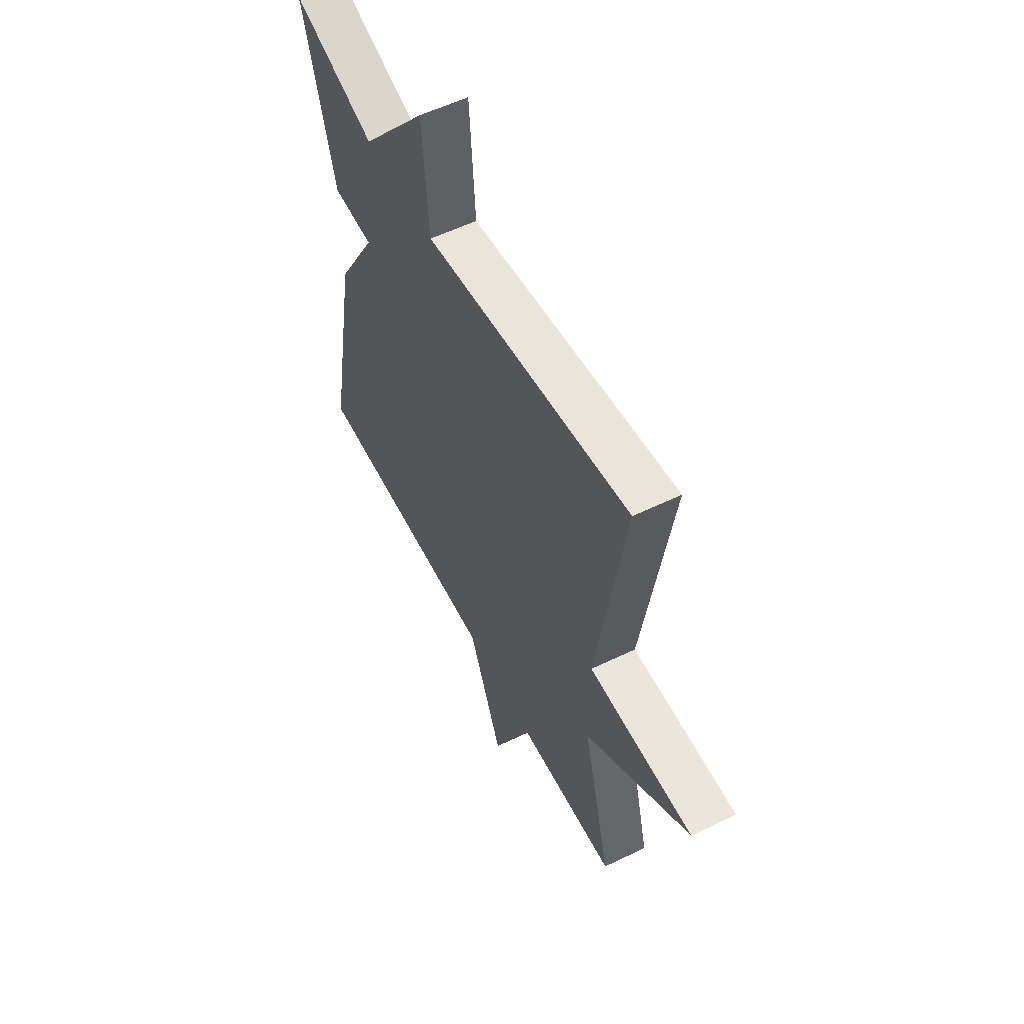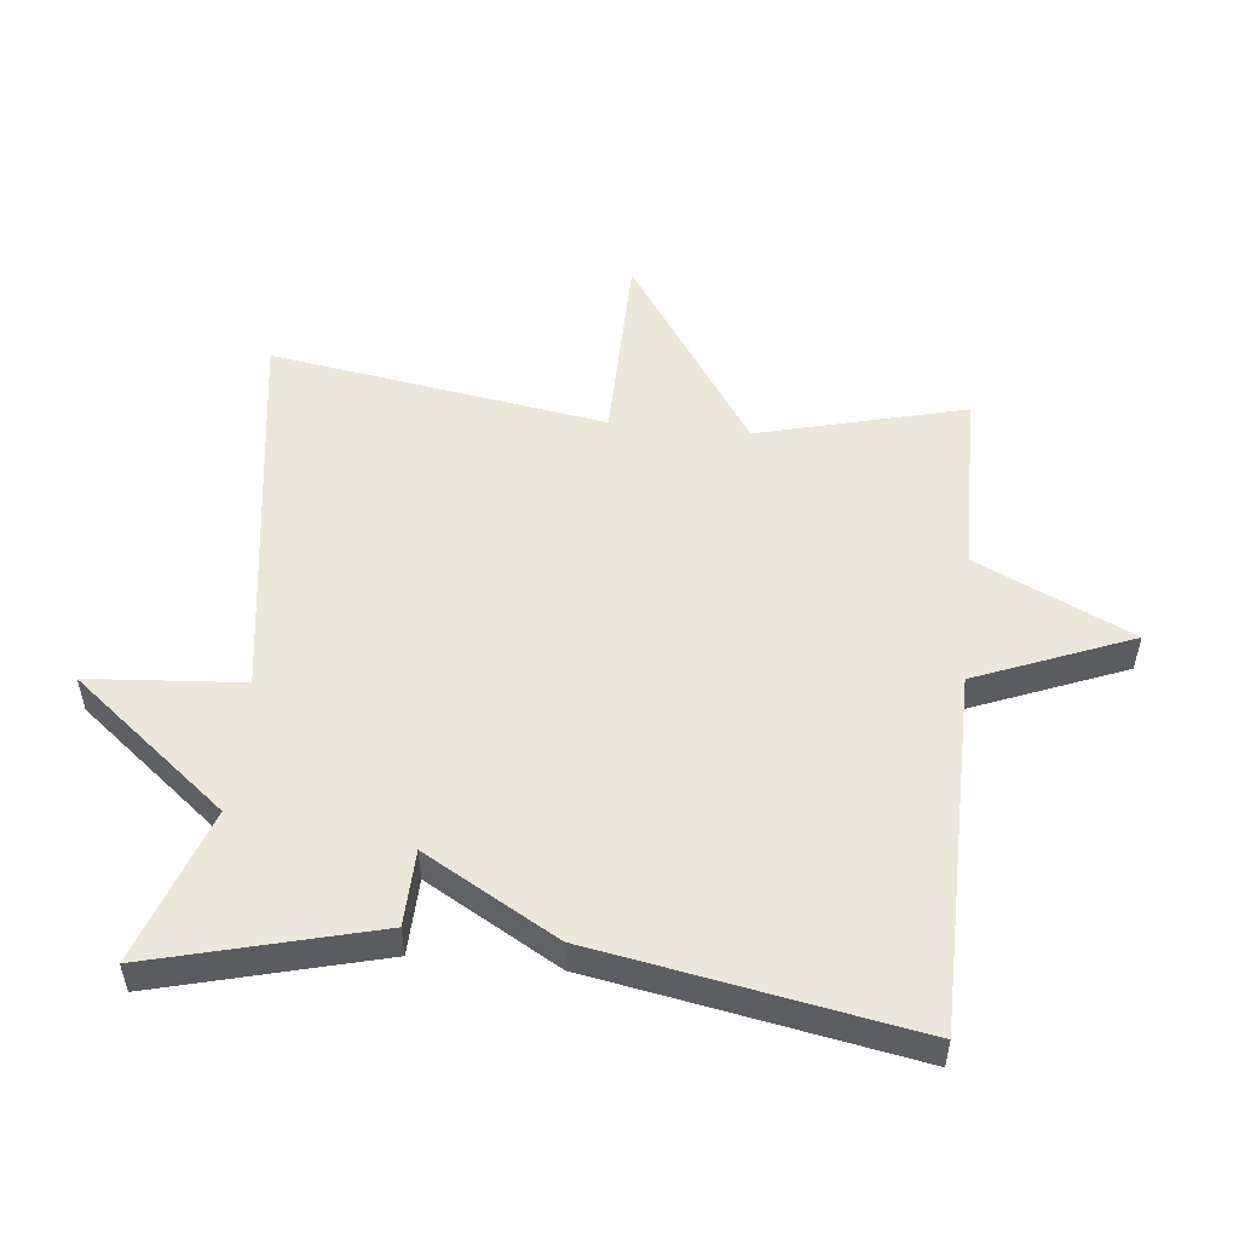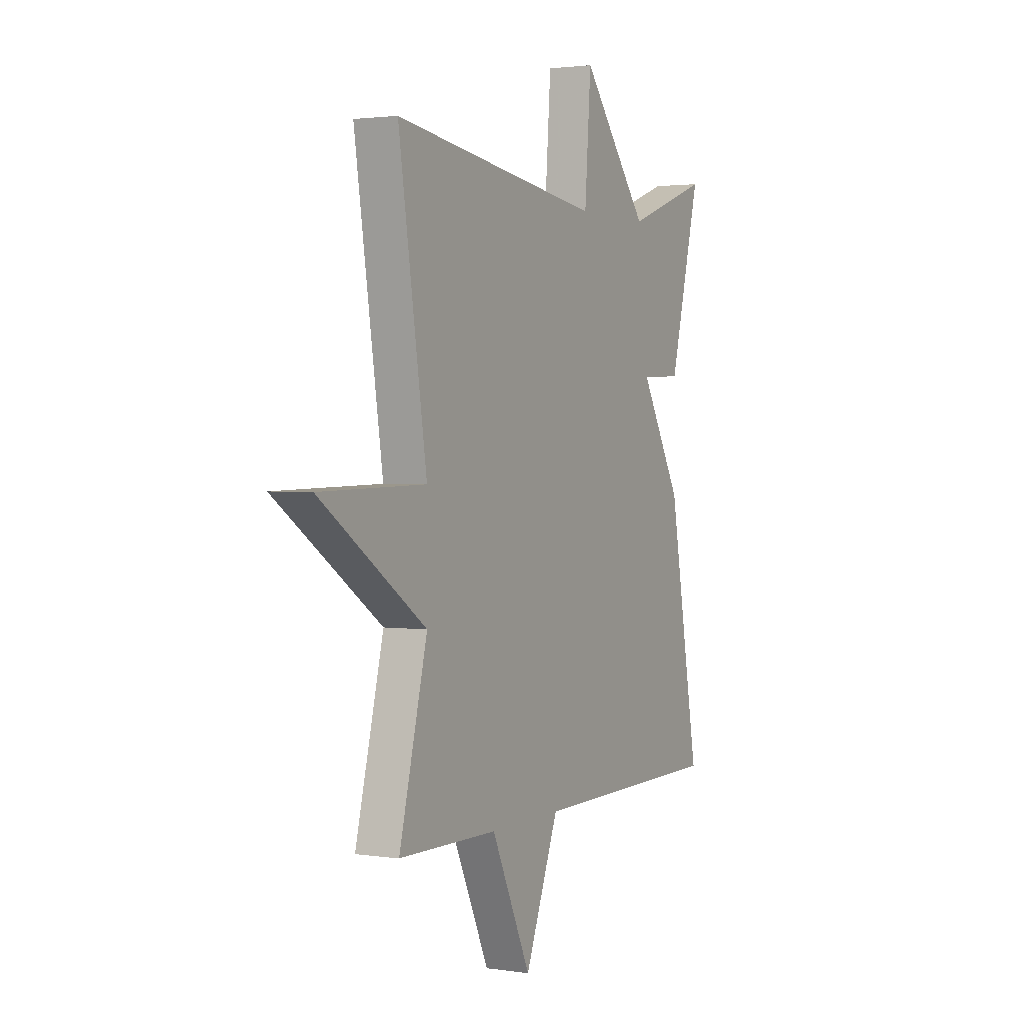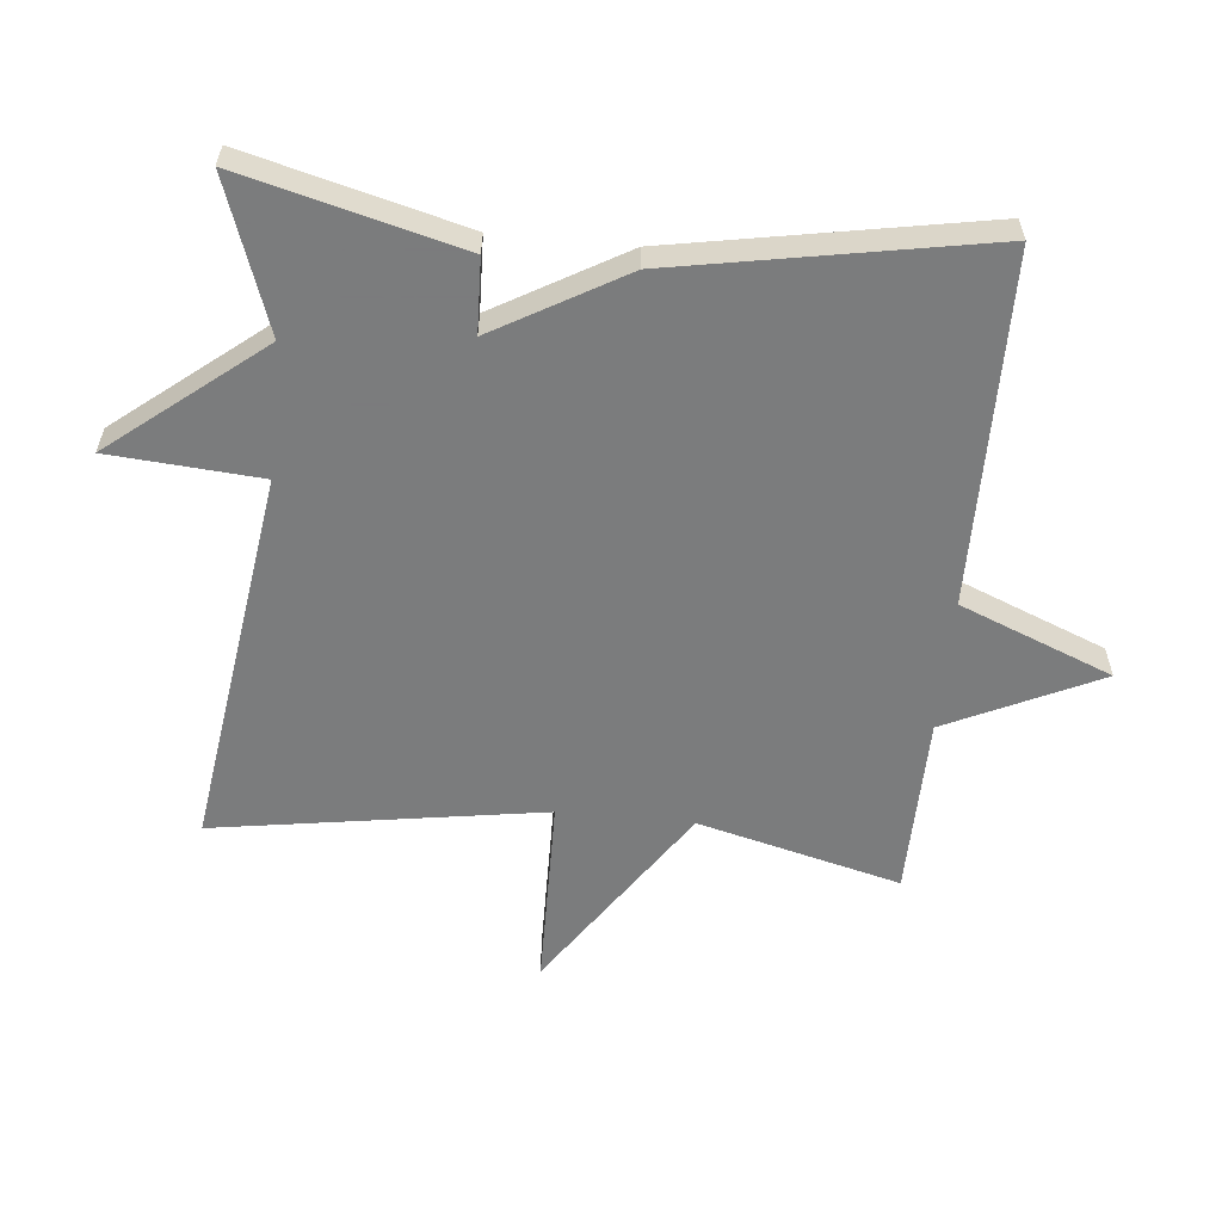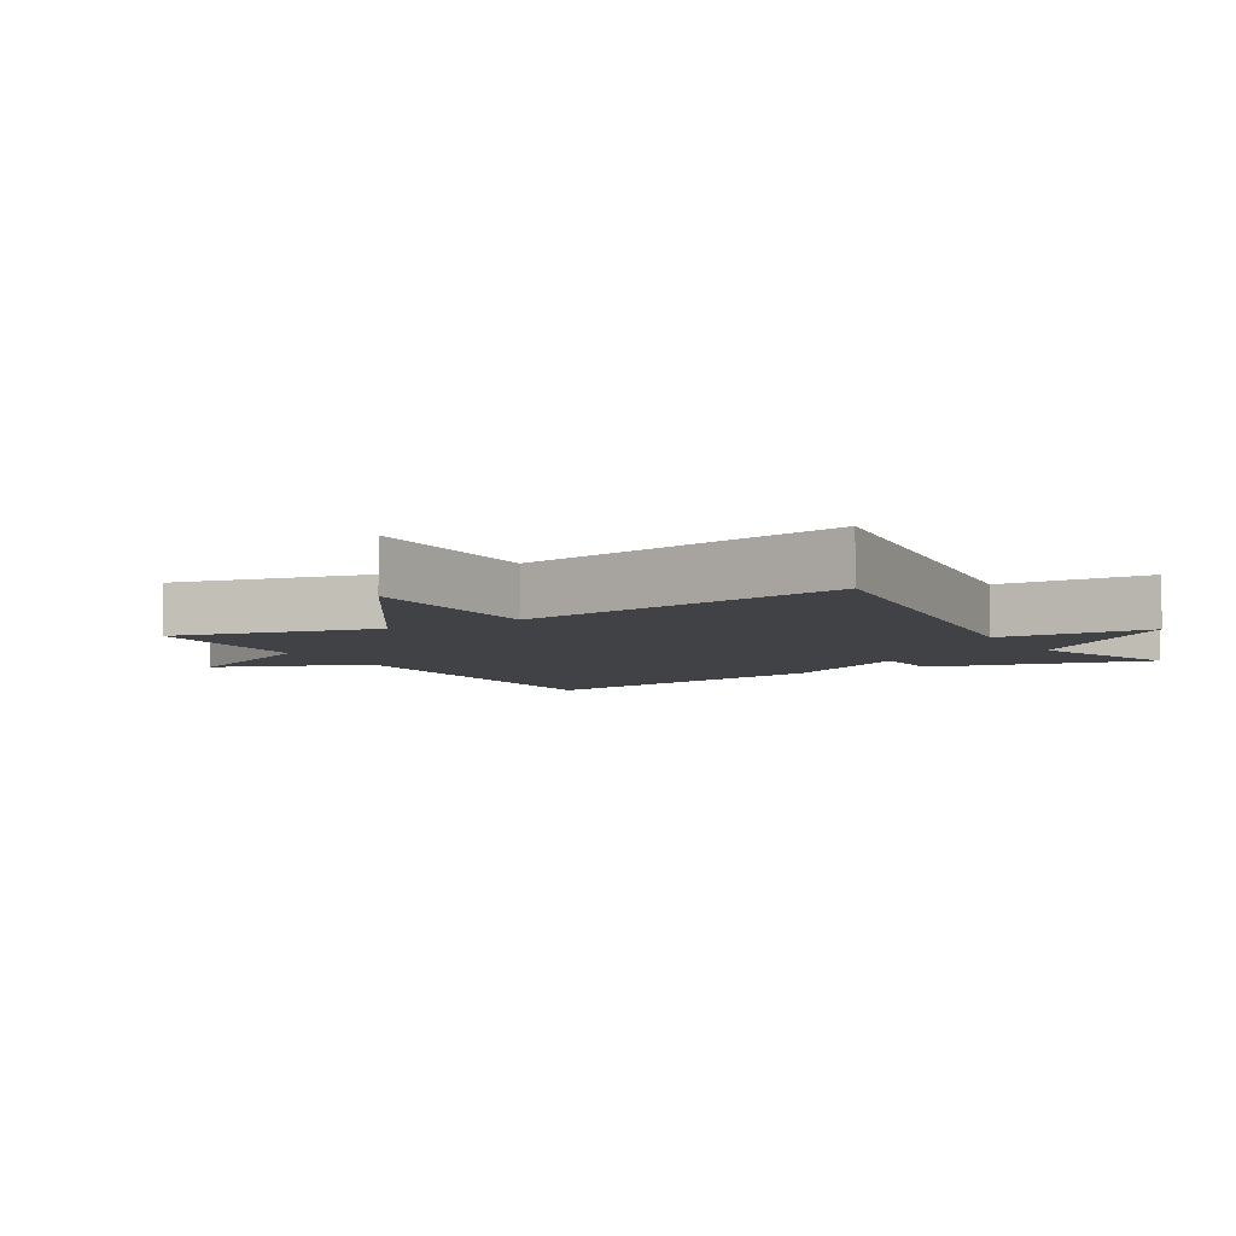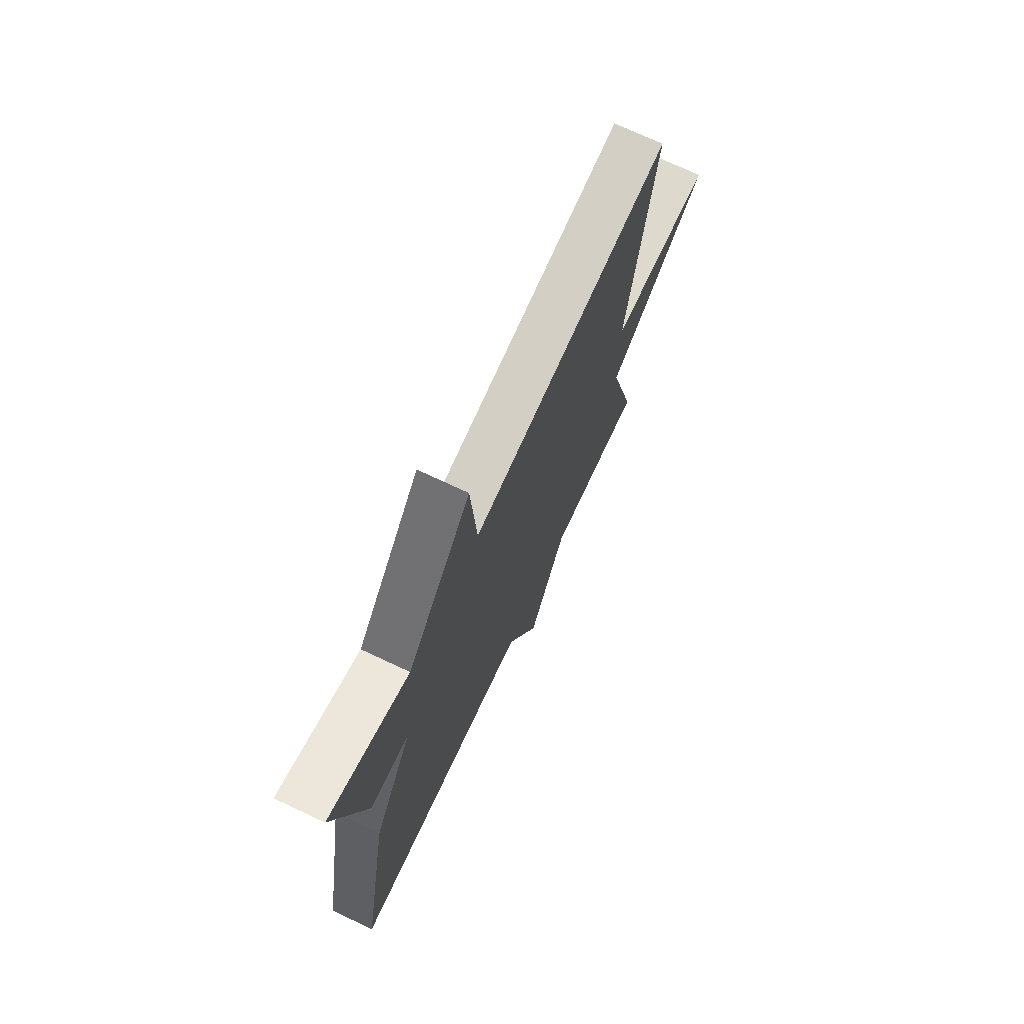
<metadata>
{"format":"obj","ext":"obj","renderer":"f3d","projection":"perspective","resolution":1024,"background":"white","views":[{"elev":56.4,"azim":-116.9,"up":"+Z"},{"elev":52.9,"azim":95.9,"up":"+Y"},{"elev":2.0,"azim":-62.2,"up":"+Z"},{"elev":-58.6,"azim":84.4,"up":"+Y"},{"elev":-6.3,"azim":-59.1,"up":"+Y"},{"elev":72.7,"azim":115.2,"up":"+Z"}]}
</metadata>
<code>
v 0.5 0.07 0.5
v 0.415 0.07 0.17
v 0.303 0.07 0.166
v 0.415 0.07 -0.03
v 0.5 0.07 -0.5
v -0.029 0.07 -0.504
v -0.121 0.07 -0.734
v -0.229 0.07 -0.504
v -0.5 0.07 -0.5
v -0.423 0.07 -0.195
v -0.712 0.07 0.001
v -0.423 0.07 0.005
v -0.5 0.07 0.5
v 0.072 0.07 0.419
v 0.089 0.07 0.647
v 0.272 0.07 0.419
v 0.5 0 0.5
v 0.415 0 0.17
v 0.303 0 0.166
v 0.415 0 -0.03
v 0.5 0 -0.5
v -0.029 0 -0.504
v -0.121 0 -0.734
v -0.229 0 -0.504
v -0.5 0 -0.5
v -0.423 0 -0.195
v -0.712 0 0.001
v -0.423 0 0.005
v -0.5 0 0.5
v 0.072 0 0.419
v 0.089 0 0.647
v 0.272 0 0.419
f 14 15 16
f 12 13 14
f 12 14 16
f 10 11 12
f 10 12 16 1
f 8 9 10 1
f 6 7 8
f 5 6 8
f 4 5 8
f 3 4 8
f 1 2 3
f 1 3 8
f 32 31 30
f 30 29 28
f 32 30 28
f 28 27 26
f 17 32 28 26
f 17 26 25 24
f 24 23 22
f 24 22 21
f 24 21 20
f 24 20 19
f 19 18 17
f 24 19 17
f 1 17 18 2
f 2 18 19 3
f 3 19 20 4
f 4 20 21 5
f 5 21 22 6
f 6 22 23 7
f 7 23 24 8
f 8 24 25 9
f 9 25 26 10
f 10 26 27 11
f 11 27 28 12
f 12 28 29 13
f 13 29 30 14
f 14 30 31 15
f 15 31 32 16
f 16 32 17 1

</code>
